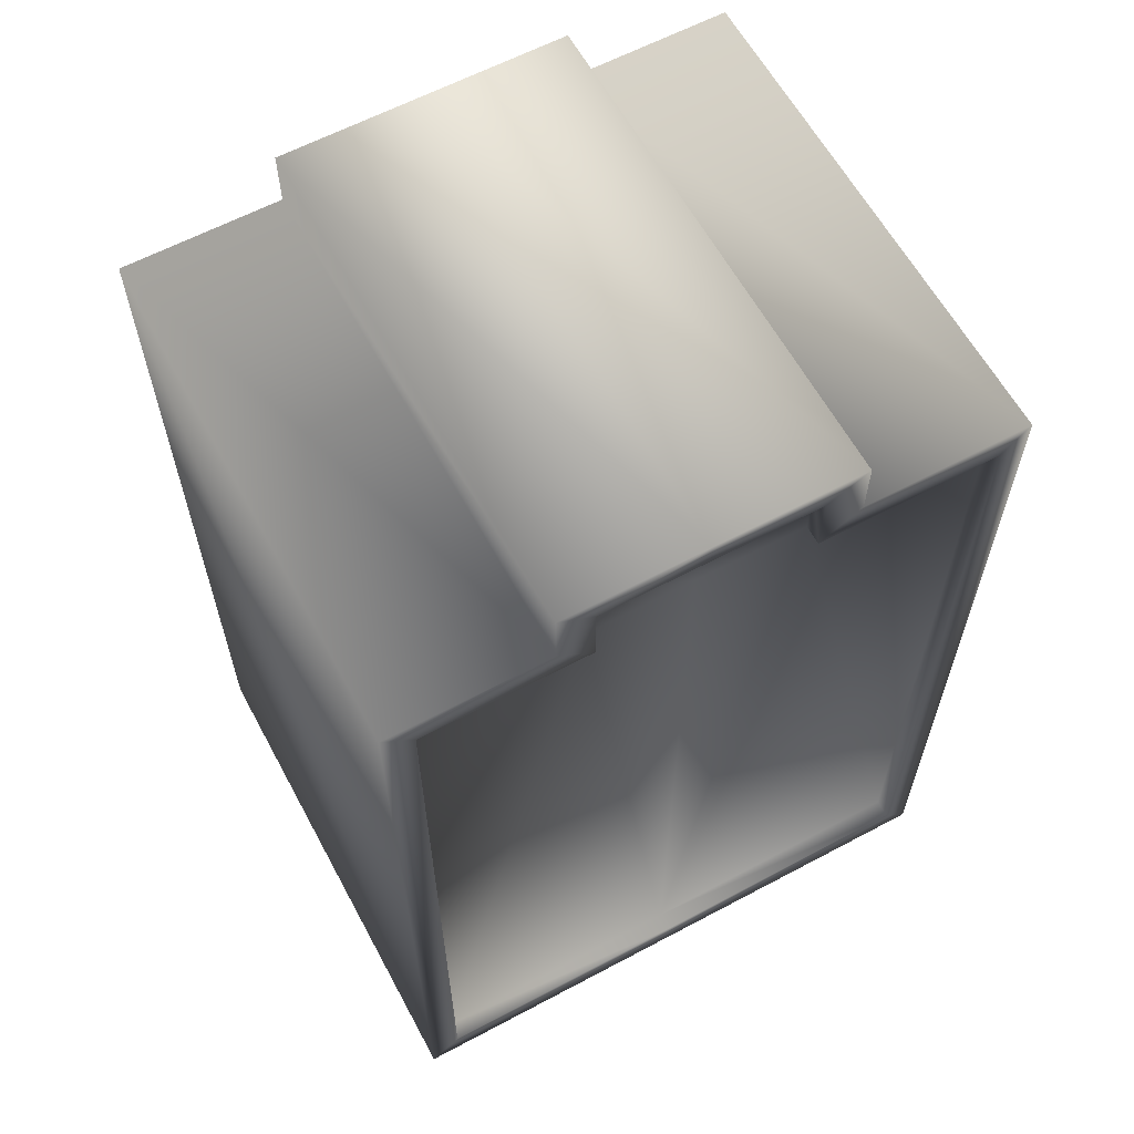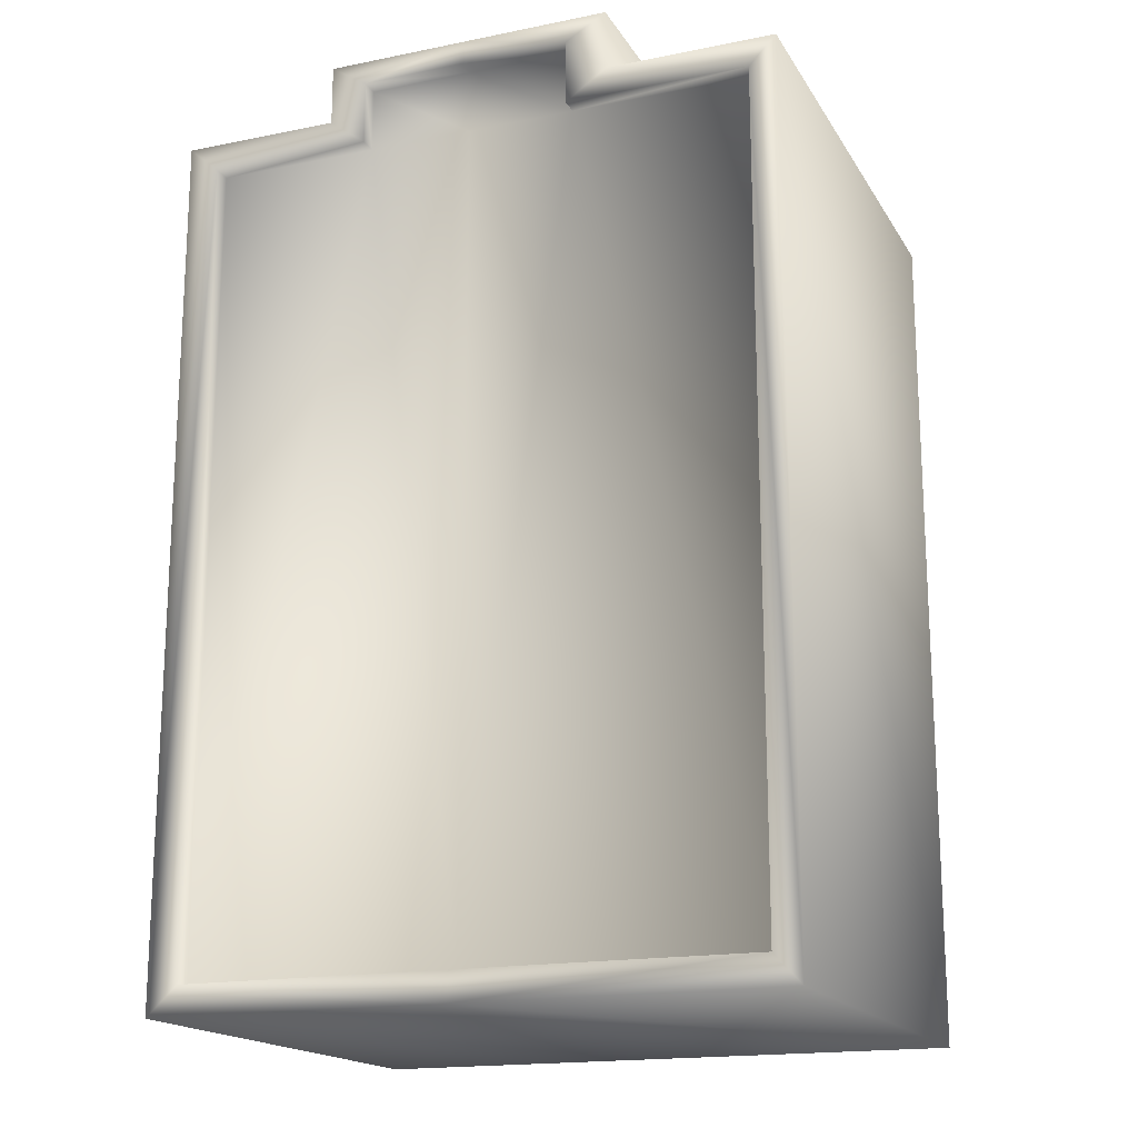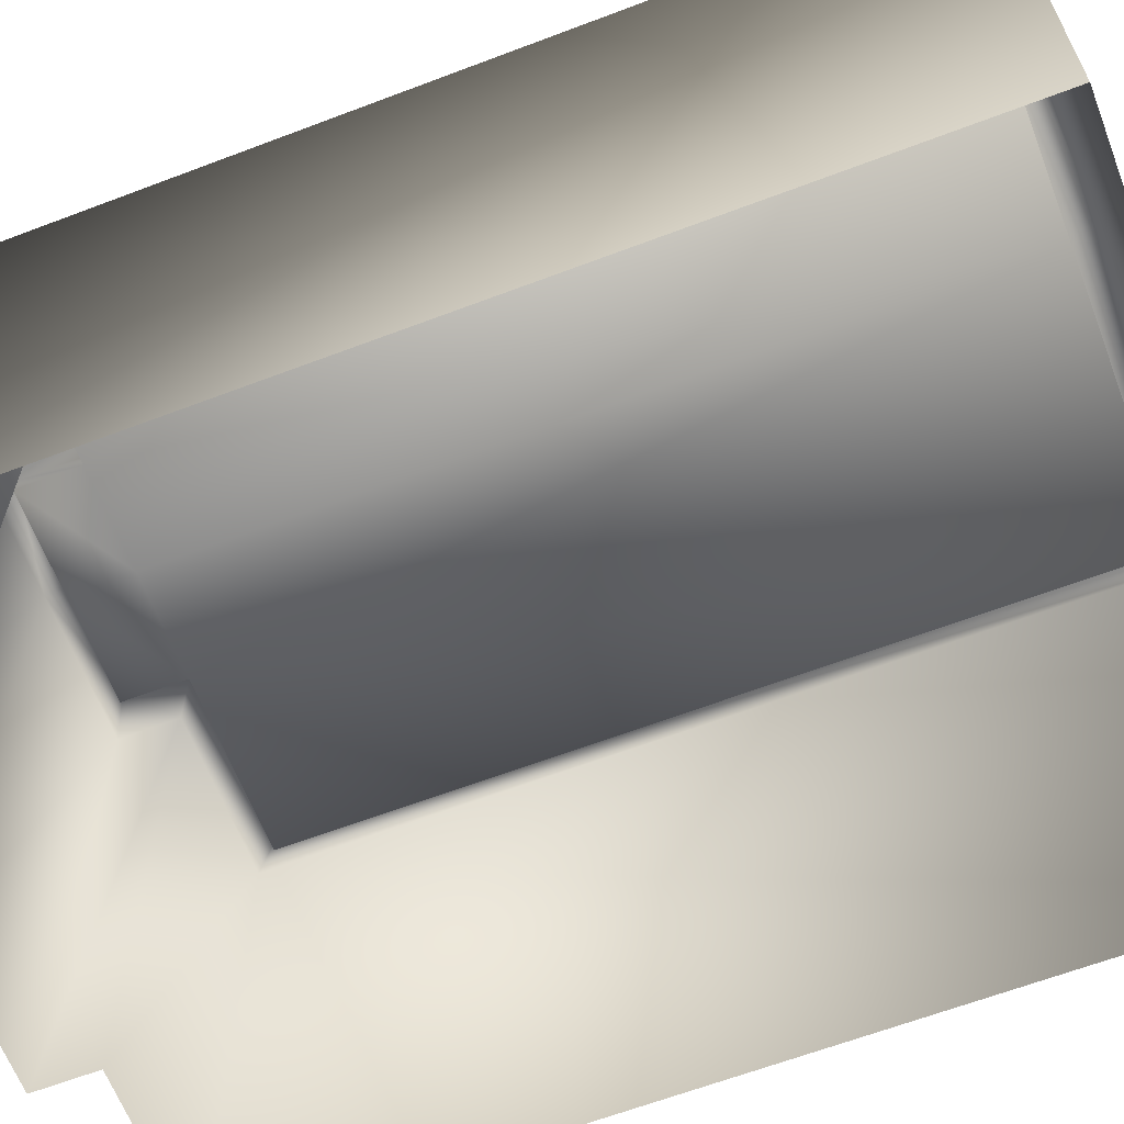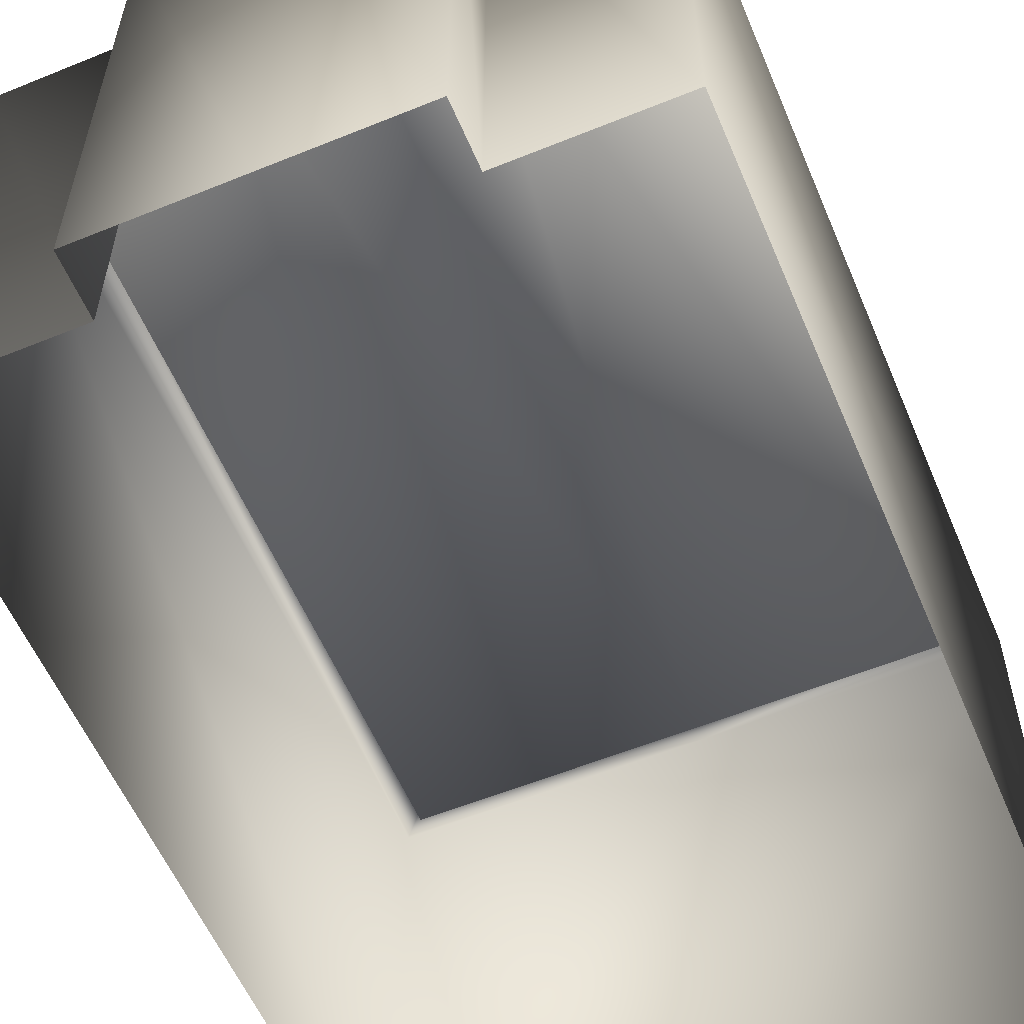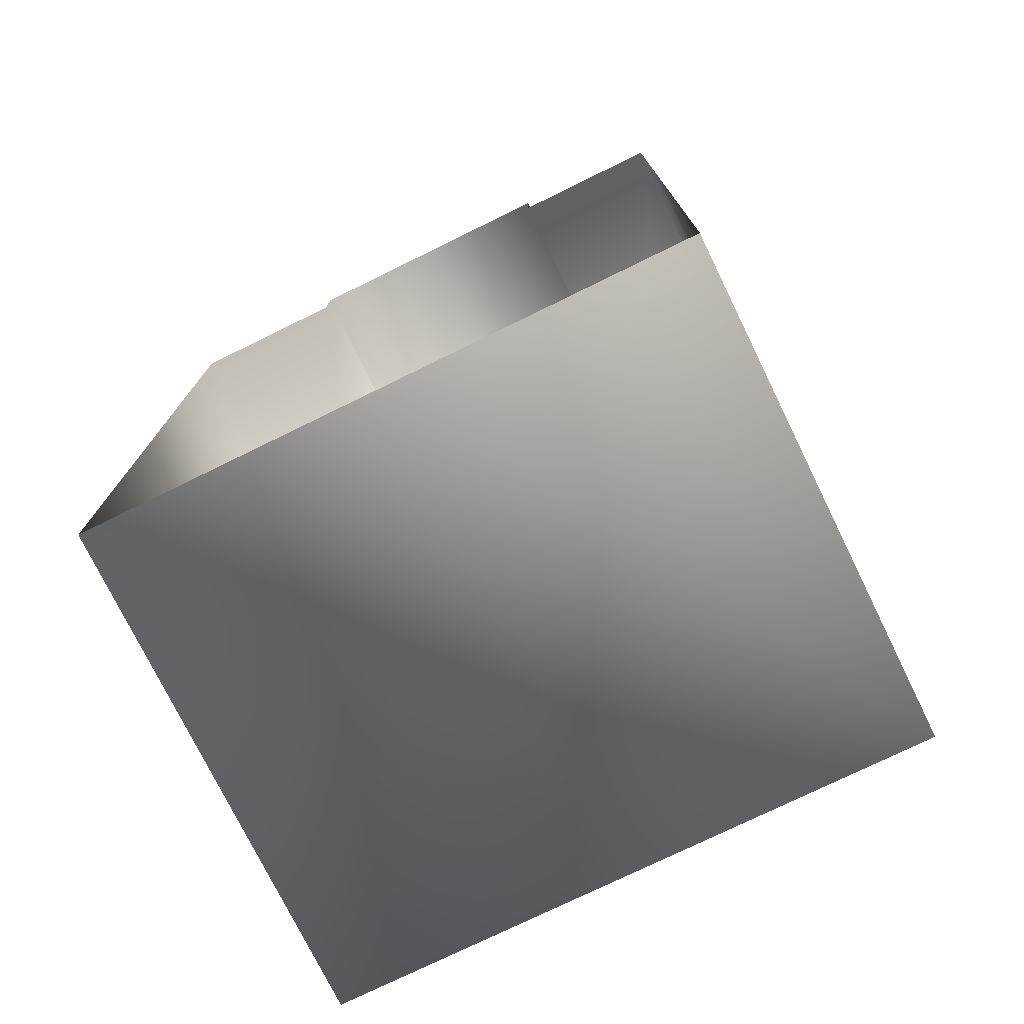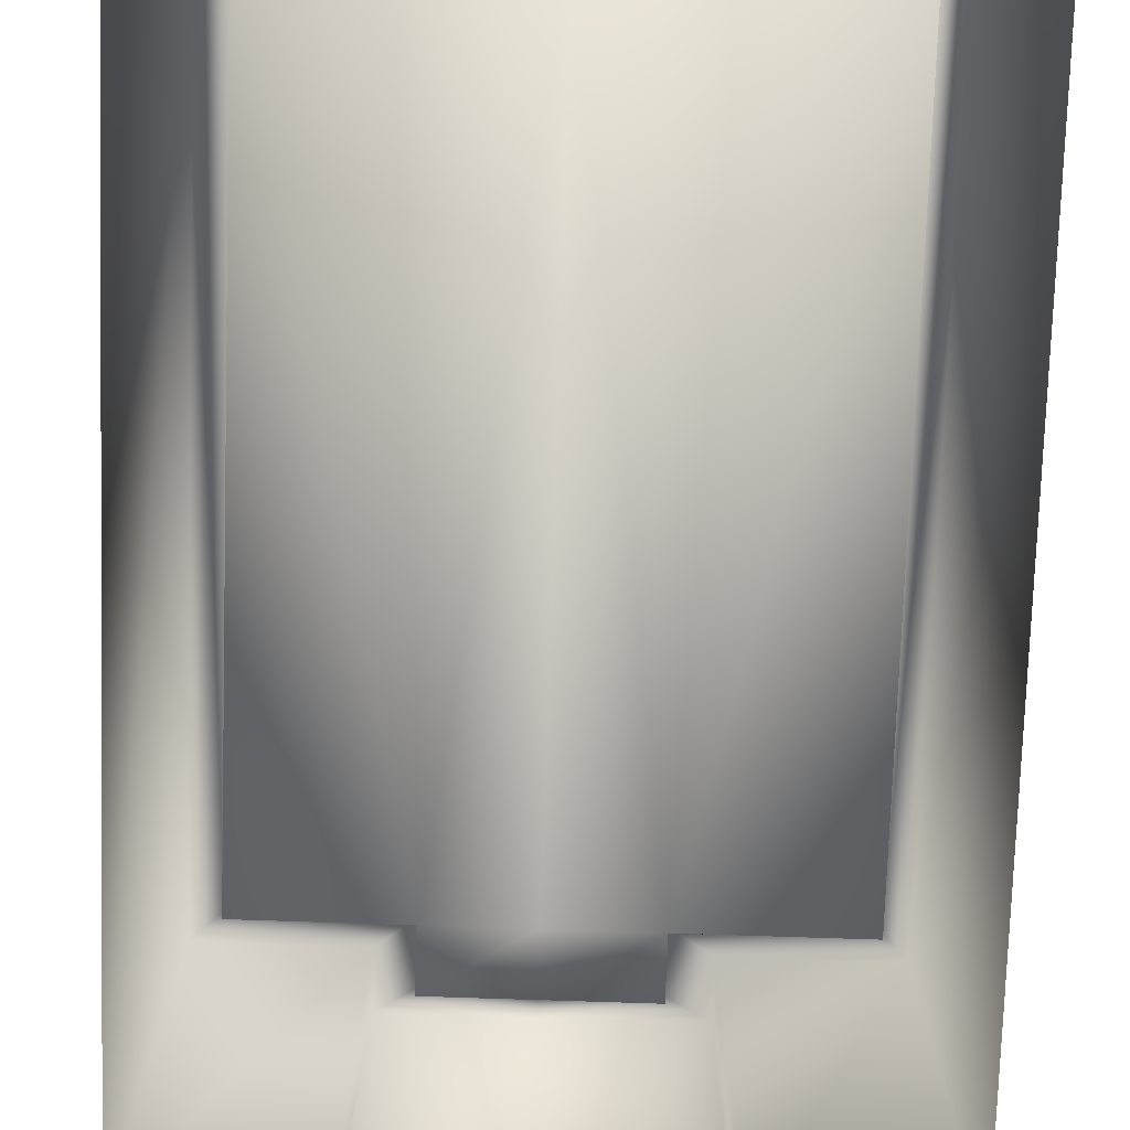
<metadata>
{"format":"obj","ext":"obj","renderer":"f3d","projection":"perspective","resolution":1024,"background":"white","views":[{"elev":61.8,"azim":151.6,"up":"+Z"},{"elev":-17.4,"azim":-158.2,"up":"+Z"},{"elev":-63.8,"azim":111.0,"up":"+Y"},{"elev":-57.7,"azim":22.9,"up":"+Y"},{"elev":-75.8,"azim":26.1,"up":"+Z"},{"elev":-76.1,"azim":178.1,"up":"+Y"}]}
</metadata>
<code>
g fcbg_cityforest_factory_0004
v 2.407 4.256 3.225
v 1.003 4.256 3.225
v 2.407 4.256 -3.726
v 0.1103 4.256 -3.726
v 0.1064 4.256 3.224
v 1.004 4.256 3.771
v 0.1064 4.256 3.771
v -0.8197 4.256 3.224
v -0.8194 4.256 3.771
v -2.377 4.256 -3.726
v -2.376 4.256 3.224
v -2.605 -0.00466 -3.974
v -2.605 4.416 3.464
v -2.605 -0.004657 3.464
v -2.605 4.416 -3.974
v -2.376 4.416 3.224
v -2.377 4.416 -3.726
v -2.376 4.256 3.224
v -2.377 4.256 -3.726
v -2.605 4.416 3.464
v -1.169 -0.004657 3.464
v -2.605 -0.004657 3.464
v -1.169 4.416 3.464
v -1.169 -0.004657 3.974
v -2.376 4.416 3.224
v -1.169 4.416 3.974
v 0.1063 -0.004657 3.974
v 0.1063 4.416 3.974
v 1.315 -0.004657 3.974
v -0.8194 4.416 3.771
v -0.8197 4.416 3.224
v -0.8197 4.256 3.224
v -2.376 4.256 3.224
v -0.8194 4.256 3.771
v 0.1064 4.416 3.771
v 1.004 4.416 3.771
v 0.1064 4.256 3.771
v 1.004 4.256 3.771
v 1.003 4.256 3.225
v 1.315 4.416 3.974
v 1.315 -0.004657 3.464
v 1.315 4.416 3.464
v 2.672 -0.004657 3.464
v 2.672 4.416 3.464
v 2.407 4.416 3.225
v 1.003 4.416 3.225
v 2.407 4.256 3.225
v 2.672 -0.004657 3.464
v 2.672 4.416 -3.974
v 2.672 -0.00466 -3.974
v 2.672 4.416 3.464
v 2.407 4.416 3.225
v 2.407 4.416 -3.726
v 2.407 4.256 -3.726
v 2.407 4.256 3.225
v 2.672 4.416 -3.974
v 0.1105 -0.00466 -3.974
v 2.672 -0.00466 -3.974
v 0.1105 4.416 -3.974
v -2.605 -0.00466 -3.974
v -2.605 4.416 -3.974
v 2.407 4.416 -3.726
v -2.377 4.416 -3.726
v 0.1103 4.416 -3.726
v 2.407 4.256 -3.726
v 0.1103 4.256 -3.726
v -2.377 4.256 -3.726
g fcbg_cityforest_factory_0004_0
f 3 2 1
f 2 3 4
f 5 2 4
f 6 2 5
f 7 6 5
f 5 4 8
f 7 5 8
f 9 7 8
f 4 10 8
f 8 10 11
f 14 13 12
f 13 15 12
f 13 16 15
f 16 17 15
f 17 16 18
f 19 17 18
f 22 21 20
f 21 23 20
f 21 24 23
f 20 23 25
f 24 26 23
f 24 27 26
f 27 28 26
f 27 29 28
f 23 26 30
f 26 28 30
f 23 31 25
f 31 23 30
f 25 31 32
f 33 25 32
f 32 31 34
f 31 30 34
f 34 30 35
f 28 35 30
f 36 35 28
f 37 34 35
f 37 35 36
f 38 37 36
f 38 36 39
f 29 40 28
f 40 36 28
f 29 41 40
f 41 42 40
f 40 42 36
f 41 43 42
f 43 44 42
f 42 44 45
f 36 46 39
f 42 46 36
f 46 42 45
f 39 46 47
f 46 45 47
f 50 49 48
f 49 51 48
f 51 49 52
f 49 53 52
f 52 53 54
f 55 52 54
f 58 57 56
f 57 59 56
f 57 60 59
f 60 61 59
f 56 59 62
f 61 63 59
f 59 64 62
f 63 64 59
f 65 62 64
f 66 65 64
f 66 64 63
f 67 66 63

</code>
